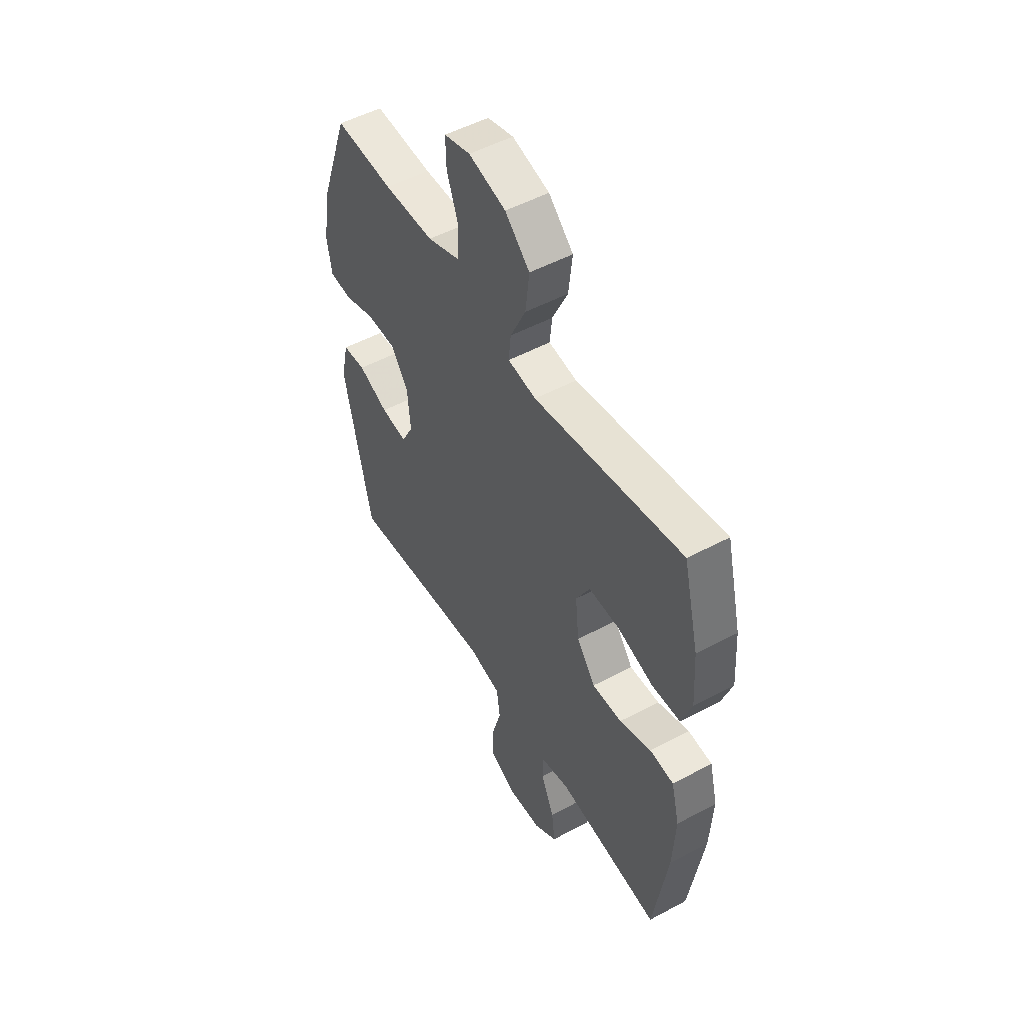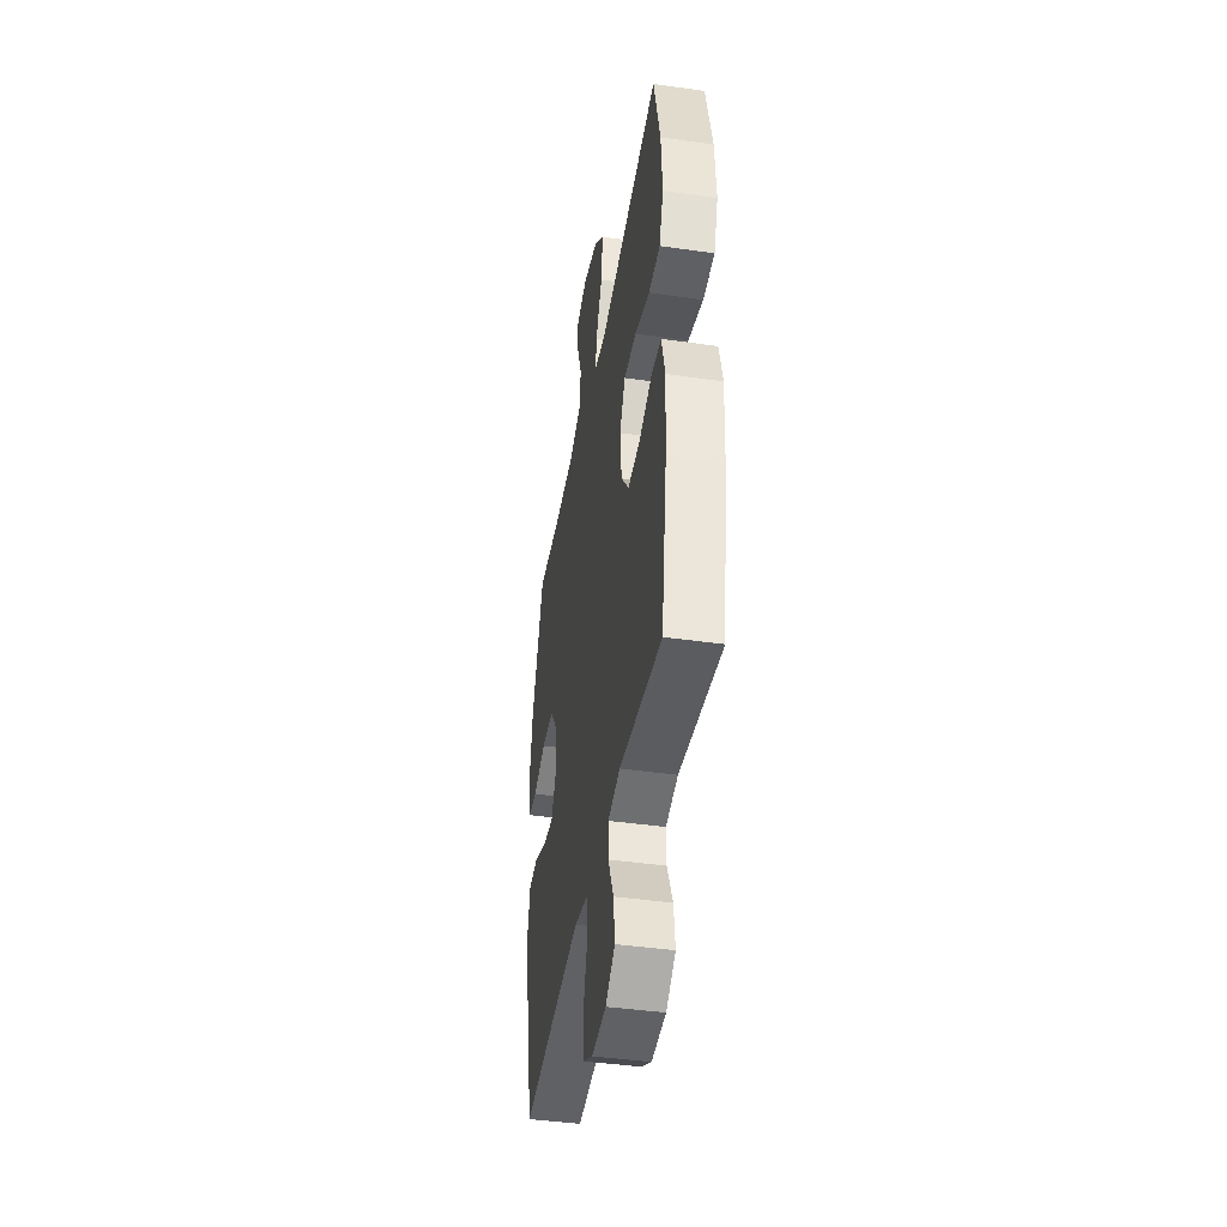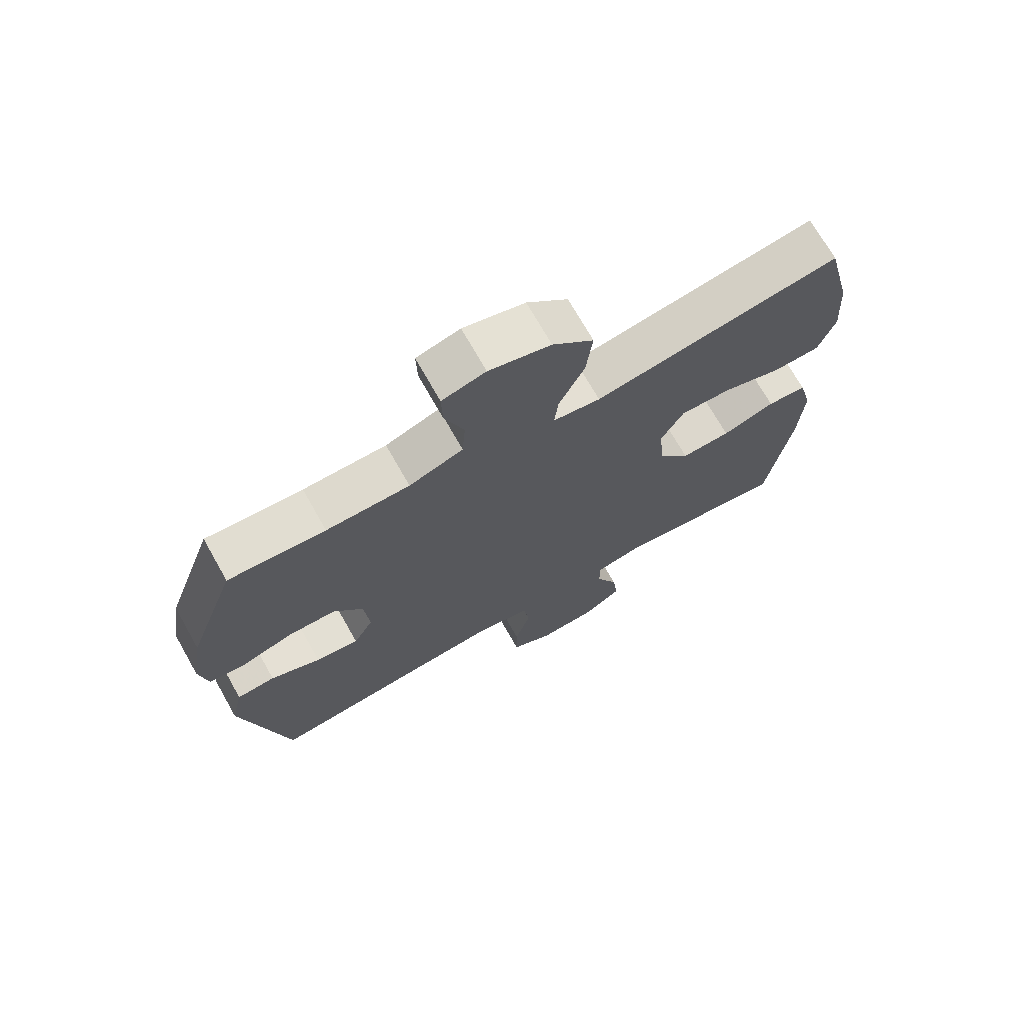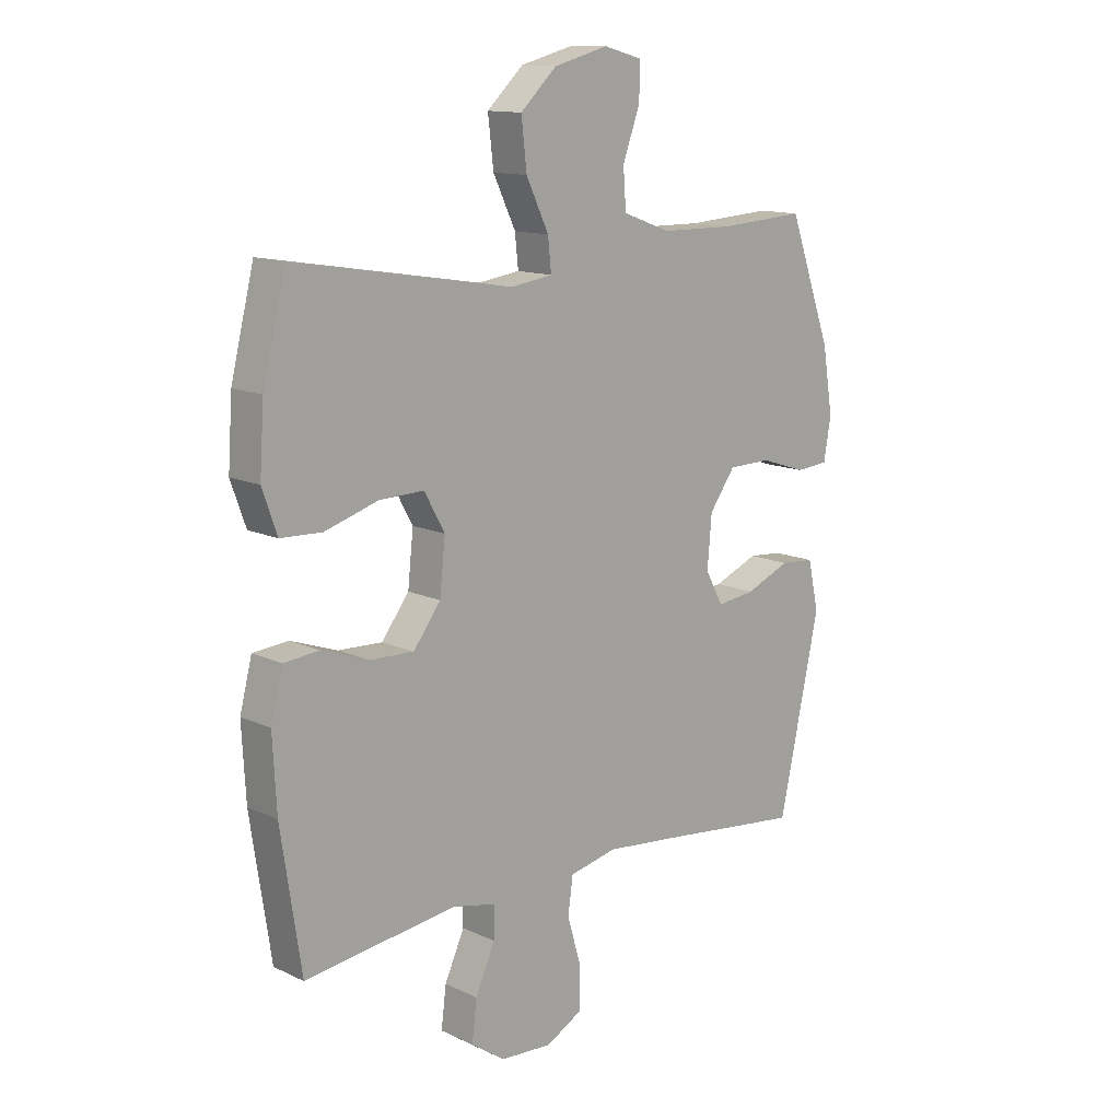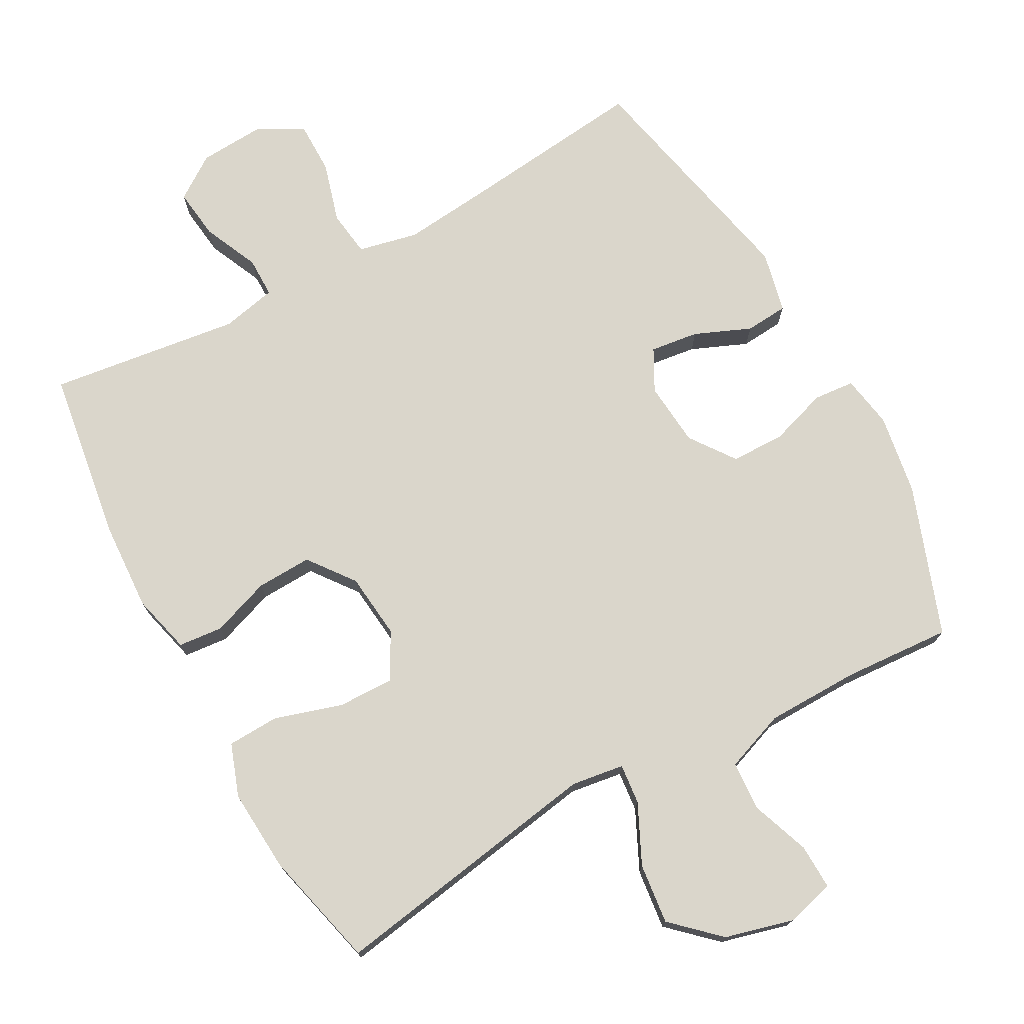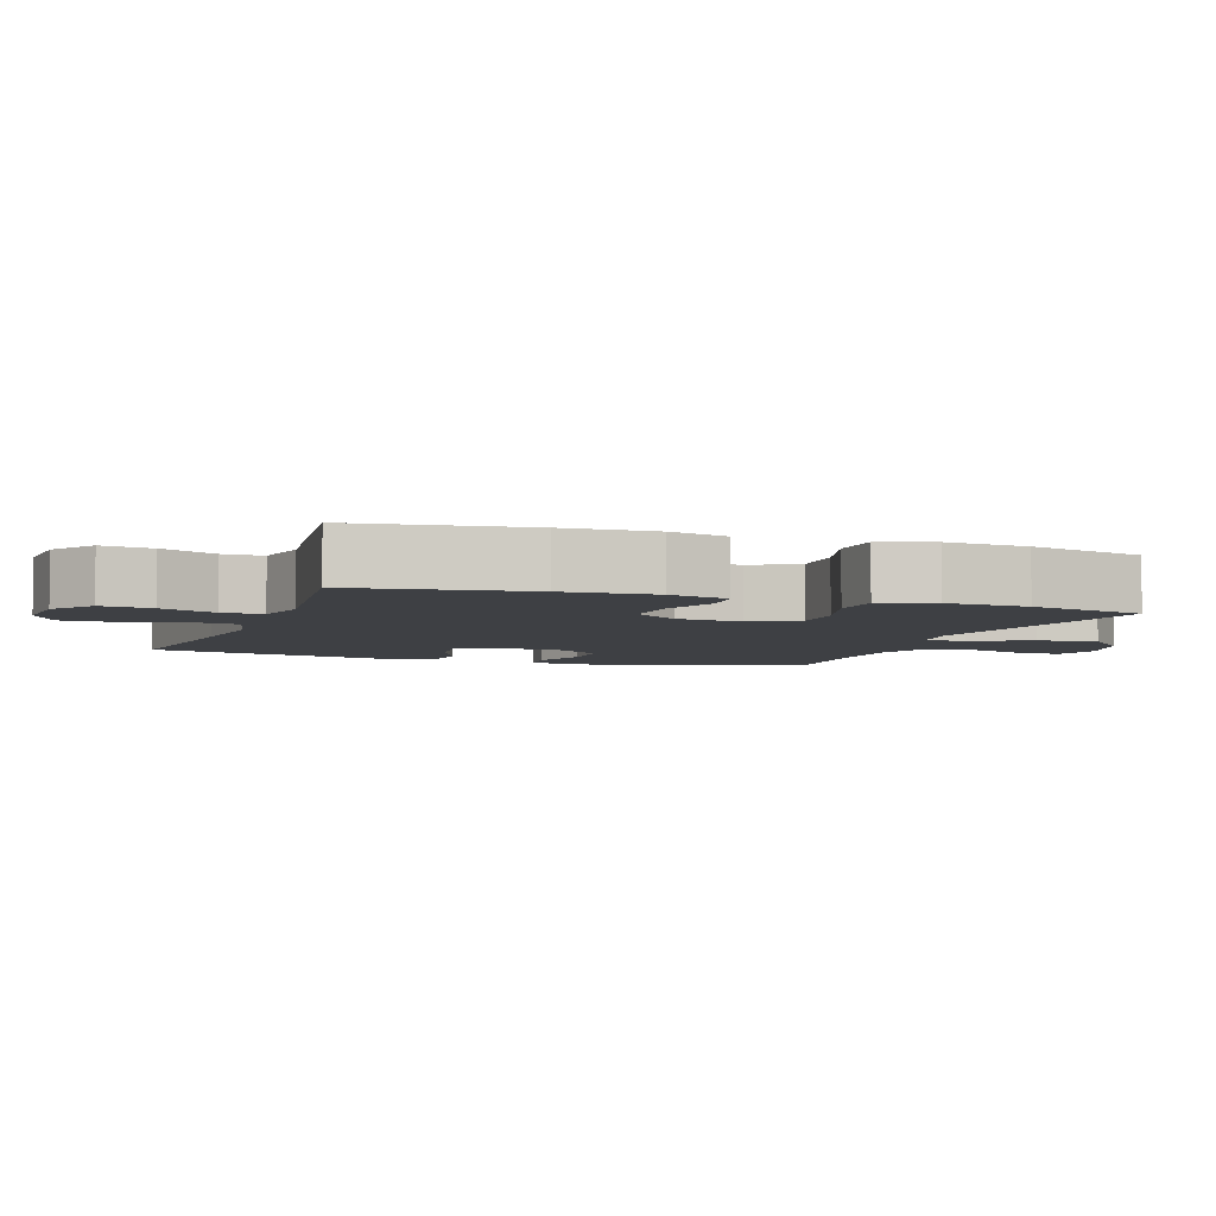
<metadata>
{"format":"obj","ext":"obj","renderer":"f3d","projection":"perspective","resolution":1024,"background":"white","views":[{"elev":51.3,"azim":-120.2,"up":"+Z"},{"elev":-42.4,"azim":-99.7,"up":"+Z"},{"elev":71.4,"azim":150.5,"up":"+Z"},{"elev":13.2,"azim":-43.4,"up":"+Z"},{"elev":74.0,"azim":-28.7,"up":"+Y"},{"elev":-4.9,"azim":-109.6,"up":"+Y"}]}
</metadata>
<code>
v 0.5 0.07 -0.5
v 0.231 0.07 -0.47
v 0.103 0.07 -0.457
v 0.017 0.07 -0.476
v 0.008 0.07 -0.542
v 0.033 0.07 -0.629
v 0.033 0.07 -0.705
v -0.034 0.07 -0.741
v -0.128 0.07 -0.735
v -0.19 0.07 -0.692
v -0.181 0.07 -0.619
v -0.145 0.07 -0.539
v -0.145 0.07 -0.481
v -0.224 0.07 -0.464
v -0.5 0.07 -0.5
v -0.537 0.07 -0.254
v -0.544 0.07 -0.123
v -0.522 0.07 -0.037
v -0.458 0.07 -0.031
v -0.373 0.07 -0.061
v -0.293 0.07 -0.064
v -0.243 0.07 0.002
v -0.233 0.07 0.097
v -0.27 0.07 0.164
v -0.351 0.07 0.162
v -0.448 0.07 0.132
v -0.523 0.07 0.135
v -0.55 0.07 0.211
v -0.542 0.07 0.33
v -0.5 0.07 0.5
v -0.103 0.07 0.434
v -0.027 0.07 0.445
v -0.033 0.07 0.503
v -0.074 0.07 0.589
v -0.084 0.07 0.676
v -0.018 0.07 0.738
v 0.081 0.07 0.764
v 0.151 0.07 0.745
v 0.149 0.07 0.68
v 0.118 0.07 0.595
v 0.123 0.07 0.524
v 0.21 0.07 0.492
v 0.344 0.07 0.49
v 0.5 0.07 0.5
v 0.578 0.07 0.284
v 0.597 0.07 0.167
v 0.584 0.07 0.091
v 0.525 0.07 0.086
v 0.442 0.07 0.113
v 0.364 0.07 0.112
v 0.317 0.07 0.047
v 0.309 0.07 -0.046
v 0.341 0.07 -0.106
v 0.411 0.07 -0.097
v 0.492 0.07 -0.063
v 0.554 0.07 -0.068
v 0.574 0.07 -0.157
v 0.5 0 -0.5
v 0.231 0 -0.47
v 0.103 0 -0.457
v 0.017 0 -0.476
v 0.008 0 -0.542
v 0.033 0 -0.629
v 0.033 0 -0.705
v -0.034 0 -0.741
v -0.128 0 -0.735
v -0.19 0 -0.692
v -0.181 0 -0.619
v -0.145 0 -0.539
v -0.145 0 -0.481
v -0.224 0 -0.464
v -0.5 0 -0.5
v -0.537 0 -0.254
v -0.544 0 -0.123
v -0.522 0 -0.037
v -0.458 0 -0.031
v -0.373 0 -0.061
v -0.293 0 -0.064
v -0.243 0 0.002
v -0.233 0 0.097
v -0.27 0 0.164
v -0.351 0 0.162
v -0.448 0 0.132
v -0.523 0 0.135
v -0.55 0 0.211
v -0.542 0 0.33
v -0.5 0 0.5
v -0.103 0 0.434
v -0.027 0 0.445
v -0.033 0 0.503
v -0.074 0 0.589
v -0.084 0 0.676
v -0.018 0 0.738
v 0.081 0 0.764
v 0.151 0 0.745
v 0.149 0 0.68
v 0.118 0 0.595
v 0.123 0 0.524
v 0.21 0 0.492
v 0.344 0 0.49
v 0.5 0 0.5
v 0.578 0 0.284
v 0.597 0 0.167
v 0.584 0 0.091
v 0.525 0 0.086
v 0.442 0 0.113
v 0.364 0 0.112
v 0.317 0 0.047
v 0.309 0 -0.046
v 0.341 0 -0.106
v 0.411 0 -0.097
v 0.492 0 -0.063
v 0.554 0 -0.068
v 0.574 0 -0.157
f 57 1 2
f 56 57 2
f 55 56 2
f 54 55 2
f 53 54 2 3
f 52 53 3 4
f 51 52 4
f 47 48 49
f 46 47 49
f 45 46 49
f 44 45 49
f 43 44 49
f 42 43 49 50
f 41 42 50 51
f 38 39 40
f 37 38 40
f 36 37 40
f 35 36 40
f 34 35 40
f 33 34 40
f 32 33 40 41
f 29 30 31
f 28 29 31
f 27 28 31
f 26 27 31
f 25 26 31
f 24 25 31 32
f 32 41 51
f 24 32 51
f 23 24 51
f 18 19 20
f 17 18 20
f 16 17 20
f 15 16 20
f 14 15 20
f 13 14 20 21
f 10 11 12
f 9 10 12
f 8 9 12
f 7 8 12
f 6 7 12
f 5 6 12
f 4 5 12 13
f 51 4 13
f 23 51 13
f 22 23 13
f 13 21 22
f 59 58 114
f 59 114 113
f 59 113 112
f 59 112 111
f 60 59 111 110
f 61 60 110 109
f 61 109 108
f 106 105 104
f 106 104 103
f 106 103 102
f 106 102 101
f 106 101 100
f 107 106 100 99
f 108 107 99 98
f 97 96 95
f 97 95 94
f 97 94 93
f 97 93 92
f 97 92 91
f 97 91 90
f 98 97 90 89
f 88 87 86
f 88 86 85
f 88 85 84
f 88 84 83
f 88 83 82
f 89 88 82 81
f 108 98 89
f 108 89 81
f 108 81 80
f 77 76 75
f 77 75 74
f 77 74 73
f 77 73 72
f 77 72 71
f 78 77 71 70
f 69 68 67
f 69 67 66
f 69 66 65
f 69 65 64
f 69 64 63
f 69 63 62
f 70 69 62 61
f 70 61 108
f 70 108 80
f 70 80 79
f 79 78 70
f 1 58 59 2
f 2 59 60 3
f 3 60 61 4
f 4 61 62 5
f 5 62 63 6
f 6 63 64 7
f 7 64 65 8
f 8 65 66 9
f 9 66 67 10
f 10 67 68 11
f 11 68 69 12
f 12 69 70 13
f 13 70 71 14
f 14 71 72 15
f 15 72 73 16
f 16 73 74 17
f 17 74 75 18
f 18 75 76 19
f 19 76 77 20
f 20 77 78 21
f 21 78 79 22
f 22 79 80 23
f 23 80 81 24
f 24 81 82 25
f 25 82 83 26
f 26 83 84 27
f 27 84 85 28
f 28 85 86 29
f 29 86 87 30
f 30 87 88 31
f 31 88 89 32
f 32 89 90 33
f 33 90 91 34
f 34 91 92 35
f 35 92 93 36
f 36 93 94 37
f 37 94 95 38
f 38 95 96 39
f 39 96 97 40
f 40 97 98 41
f 41 98 99 42
f 42 99 100 43
f 43 100 101 44
f 44 101 102 45
f 45 102 103 46
f 46 103 104 47
f 47 104 105 48
f 48 105 106 49
f 49 106 107 50
f 50 107 108 51
f 51 108 109 52
f 52 109 110 53
f 53 110 111 54
f 54 111 112 55
f 55 112 113 56
f 56 113 114 57
f 57 114 58 1

</code>
